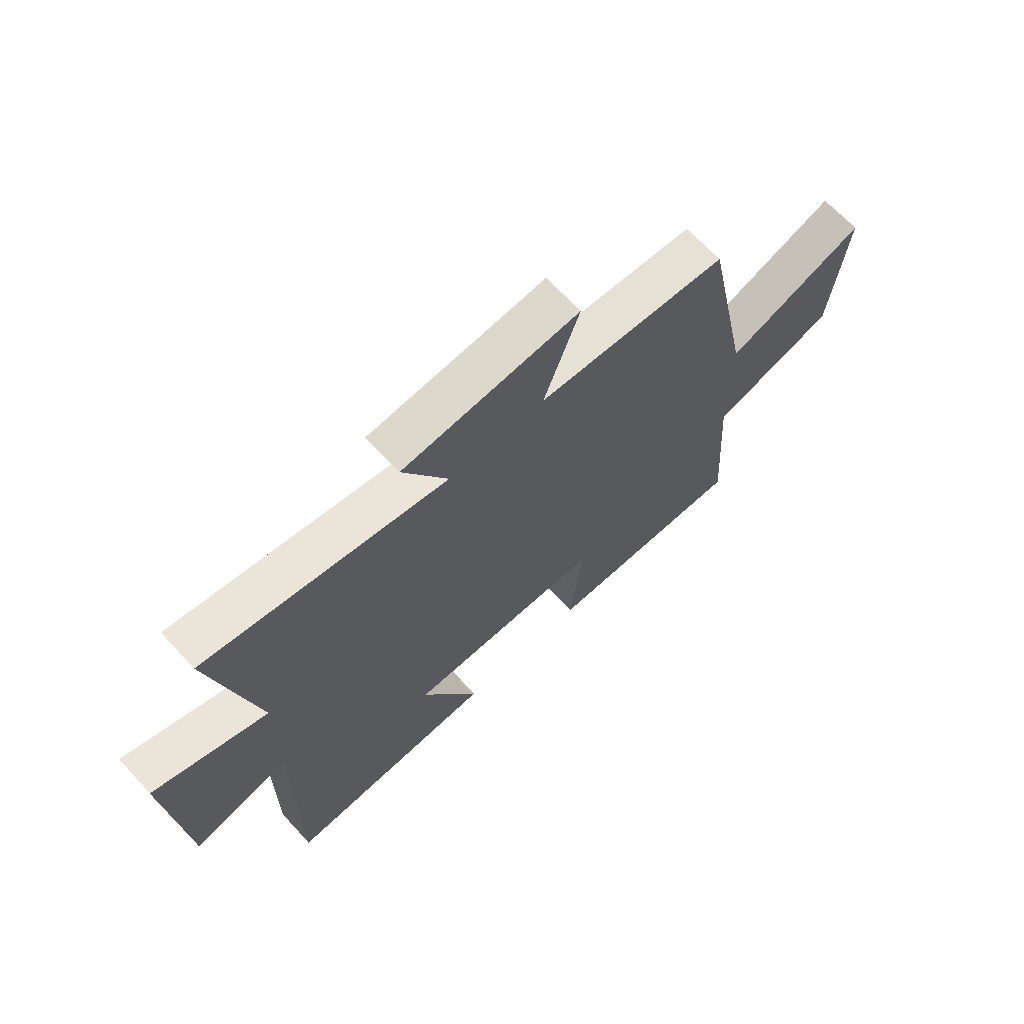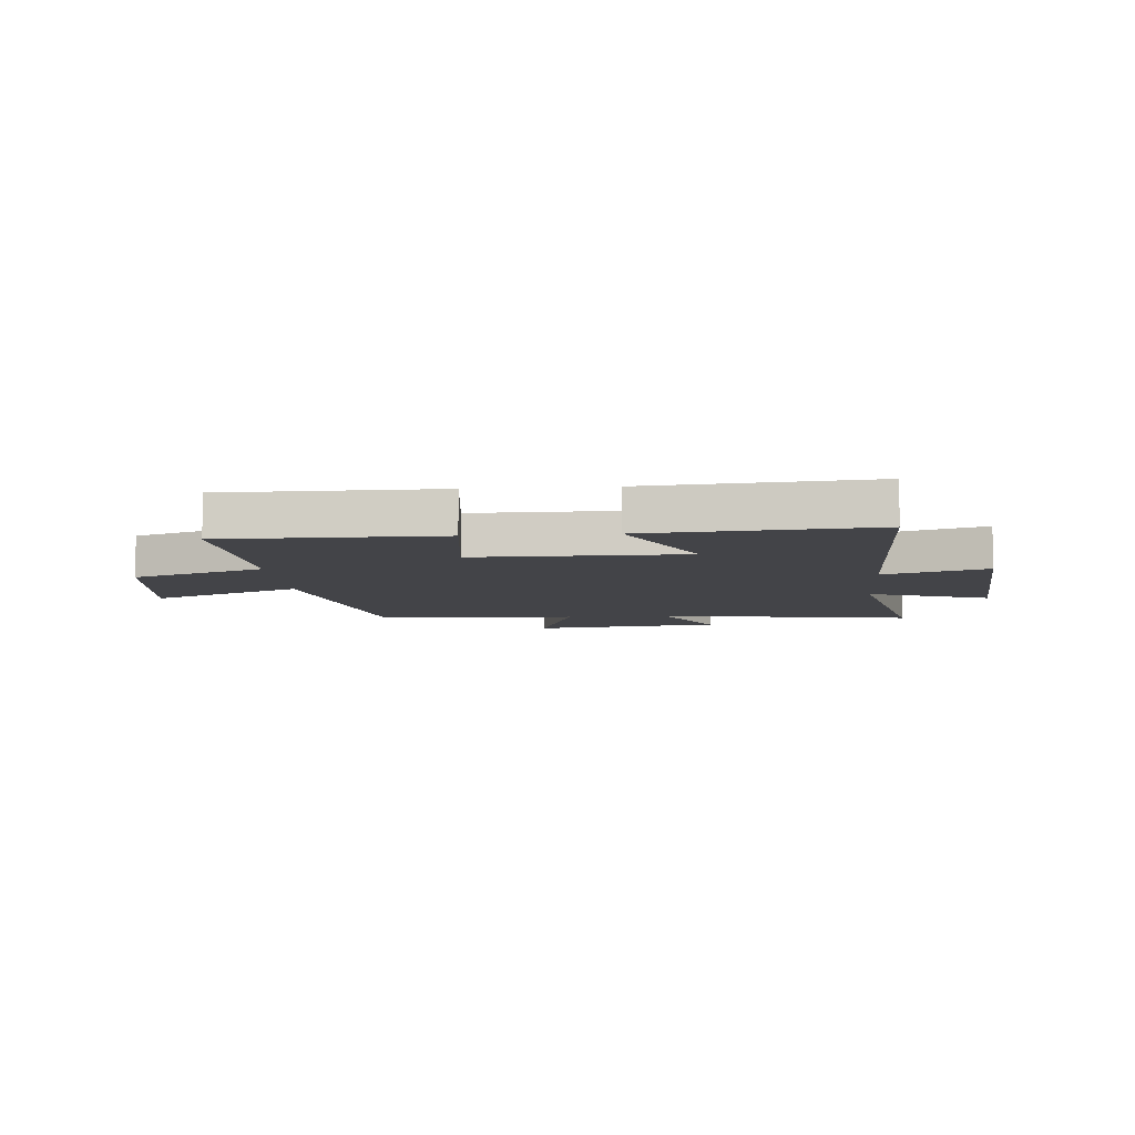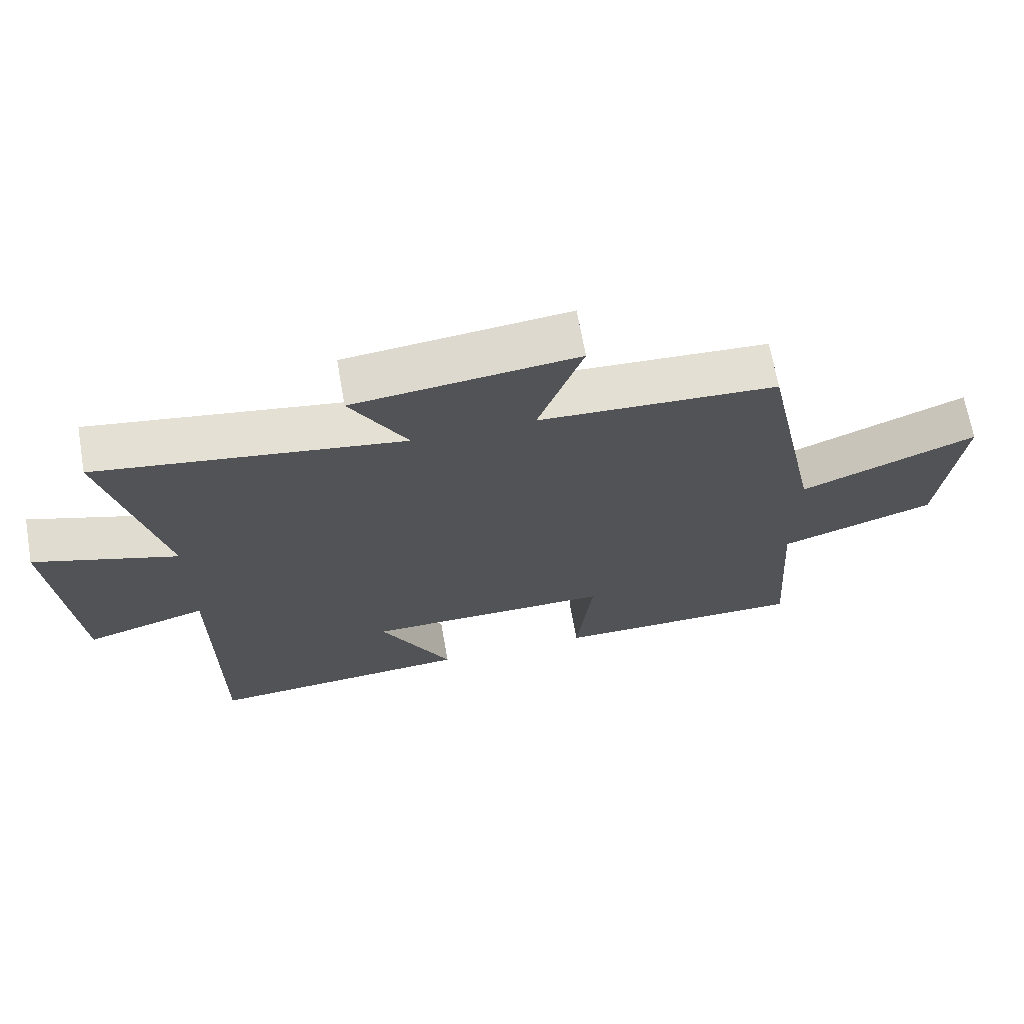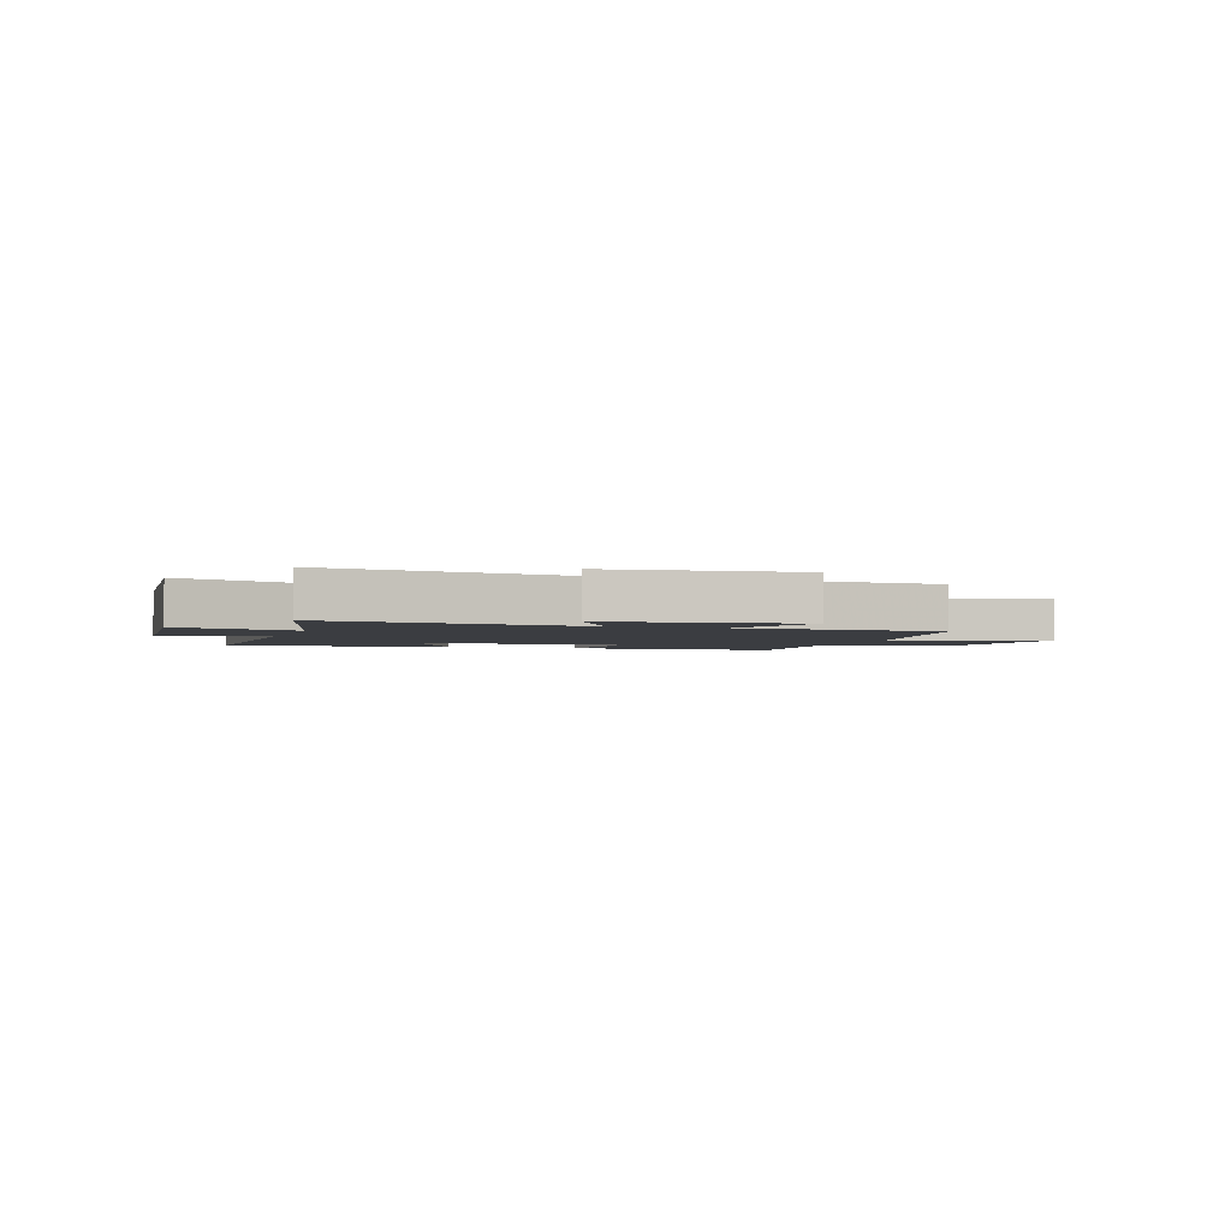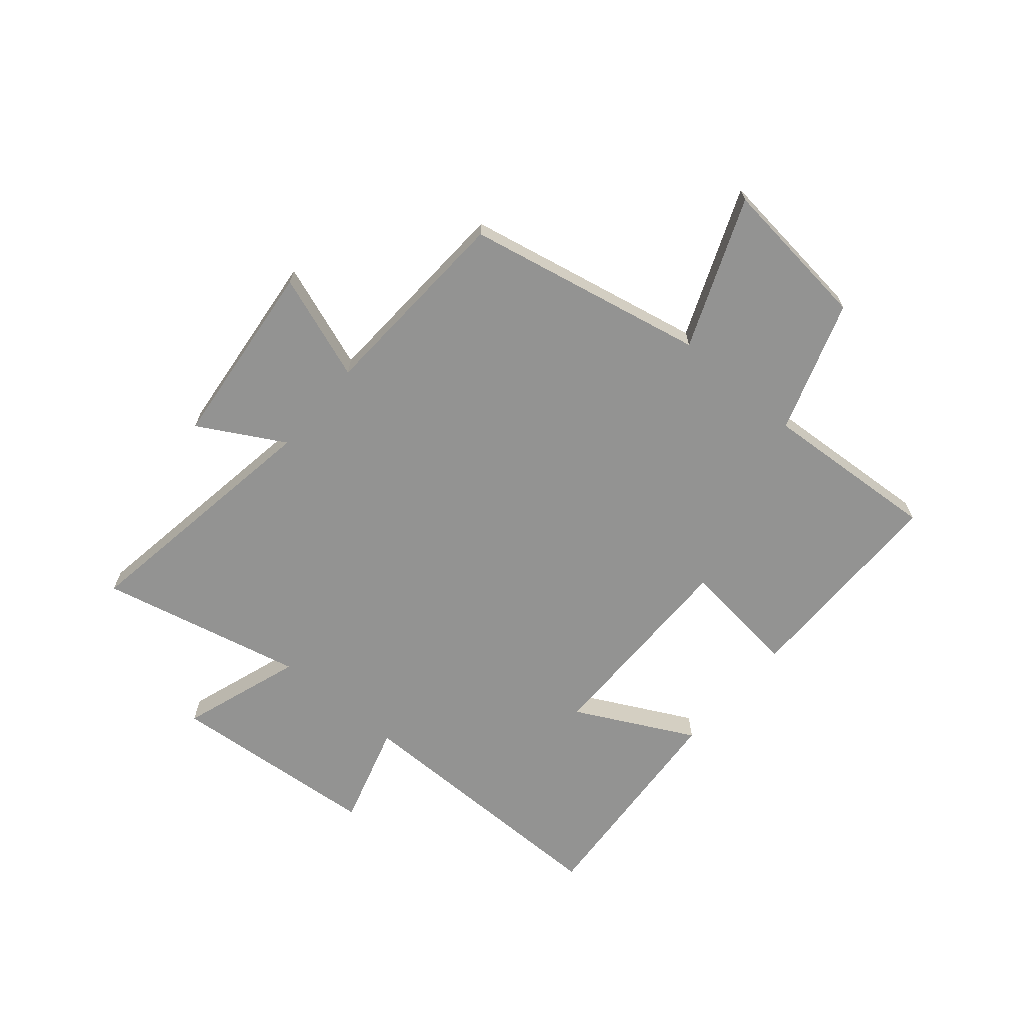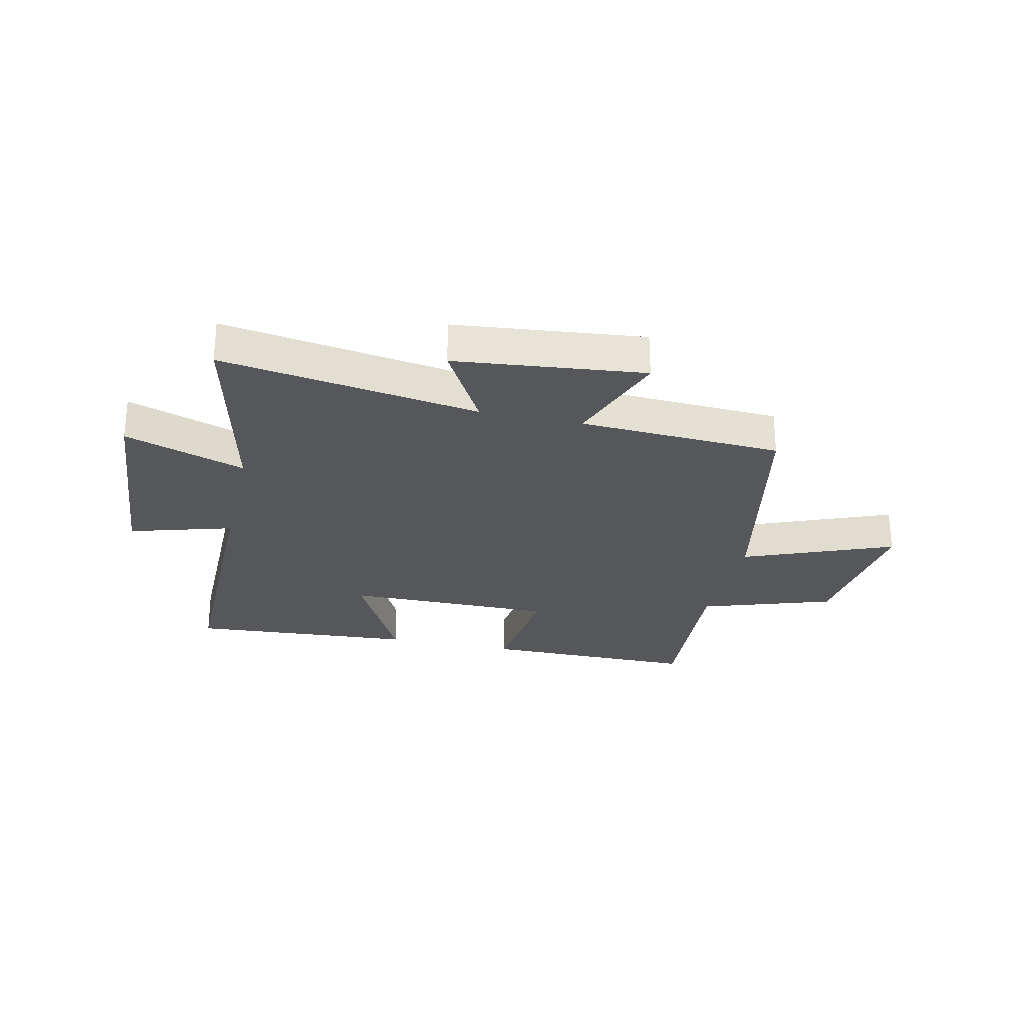
<metadata>
{"format":"obj","ext":"obj","renderer":"f3d","projection":"perspective","resolution":1024,"background":"white","views":[{"elev":66.8,"azim":-42.6,"up":"+Z"},{"elev":-8.2,"azim":-175.4,"up":"+Y"},{"elev":67.9,"azim":-10.0,"up":"+Z"},{"elev":-2.5,"azim":-18.4,"up":"+Y"},{"elev":-66.6,"azim":49.6,"up":"+Y"},{"elev":-27.0,"azim":-12.8,"up":"+Y"}]}
</metadata>
<code>
v -0.584 0.07 0.57
v -0.128 0.07 0.5
v -0.213 0.07 0.651
v 0.121 0.07 0.687
v 0.054 0.07 0.5
v 0.412 0.07 0.482
v 0.5 0.07 0.058
v 0.764 0.07 0.165
v 0.734 0.07 -0.107
v 0.5 0.07 -0.186
v 0.521 0.07 -0.499
v 0.139 0.07 -0.5
v 0.163 0.07 -0.288
v -0.209 0.07 -0.29
v -0.101 0.07 -0.5
v -0.5 0.07 -0.529
v -0.5 0.07 -0.04
v -0.682 0.07 -0.094
v -0.714 0.07 0.28
v -0.5 0.07 0.208
v -0.584 0 0.57
v -0.128 0 0.5
v -0.213 0 0.651
v 0.121 0 0.687
v 0.054 0 0.5
v 0.412 0 0.482
v 0.5 0 0.058
v 0.764 0 0.165
v 0.734 0 -0.107
v 0.5 0 -0.186
v 0.521 0 -0.499
v 0.139 0 -0.5
v 0.163 0 -0.288
v -0.209 0 -0.29
v -0.101 0 -0.5
v -0.5 0 -0.529
v -0.5 0 -0.04
v -0.682 0 -0.094
v -0.714 0 0.28
v -0.5 0 0.208
f 17 18 19 20
f 16 17 20
f 15 16 20
f 14 15 20
f 20 1 2
f 14 20 2
f 13 14 2
f 10 11 12 13
f 9 10 13
f 8 9 13
f 7 8 13
f 7 13 2
f 6 7 2
f 5 6 2
f 2 3 4 5
f 40 39 38 37
f 40 37 36
f 40 36 35
f 40 35 34
f 22 21 40
f 22 40 34
f 22 34 33
f 33 32 31 30
f 33 30 29
f 33 29 28
f 33 28 27
f 22 33 27
f 22 27 26
f 22 26 25
f 25 24 23 22
f 1 21 22 2
f 2 22 23 3
f 3 23 24 4
f 4 24 25 5
f 5 25 26 6
f 6 26 27 7
f 7 27 28 8
f 8 28 29 9
f 9 29 30 10
f 10 30 31 11
f 11 31 32 12
f 12 32 33 13
f 13 33 34 14
f 14 34 35 15
f 15 35 36 16
f 16 36 37 17
f 17 37 38 18
f 18 38 39 19
f 19 39 40 20
f 20 40 21 1

</code>
